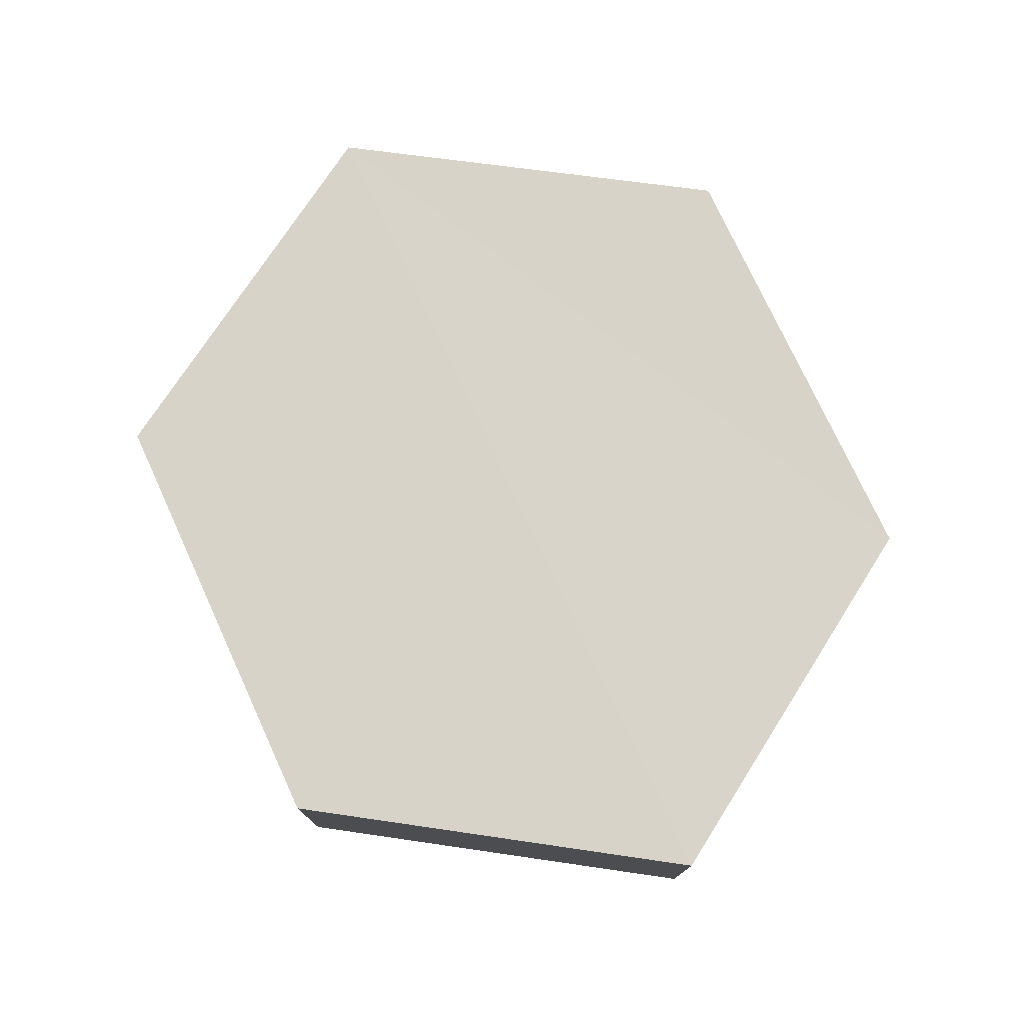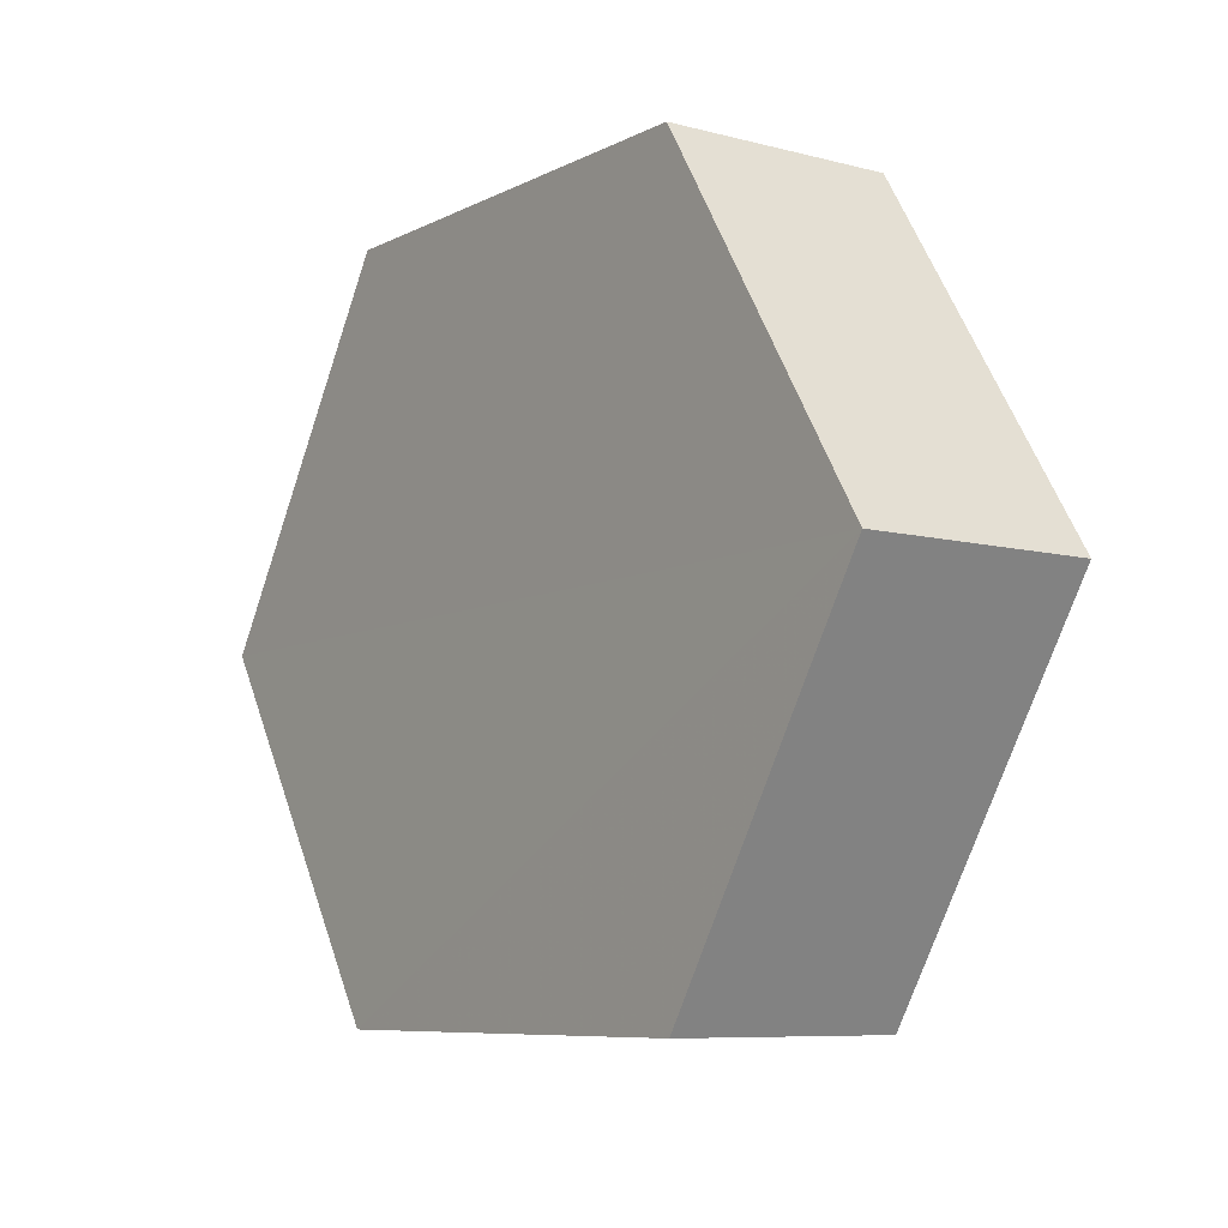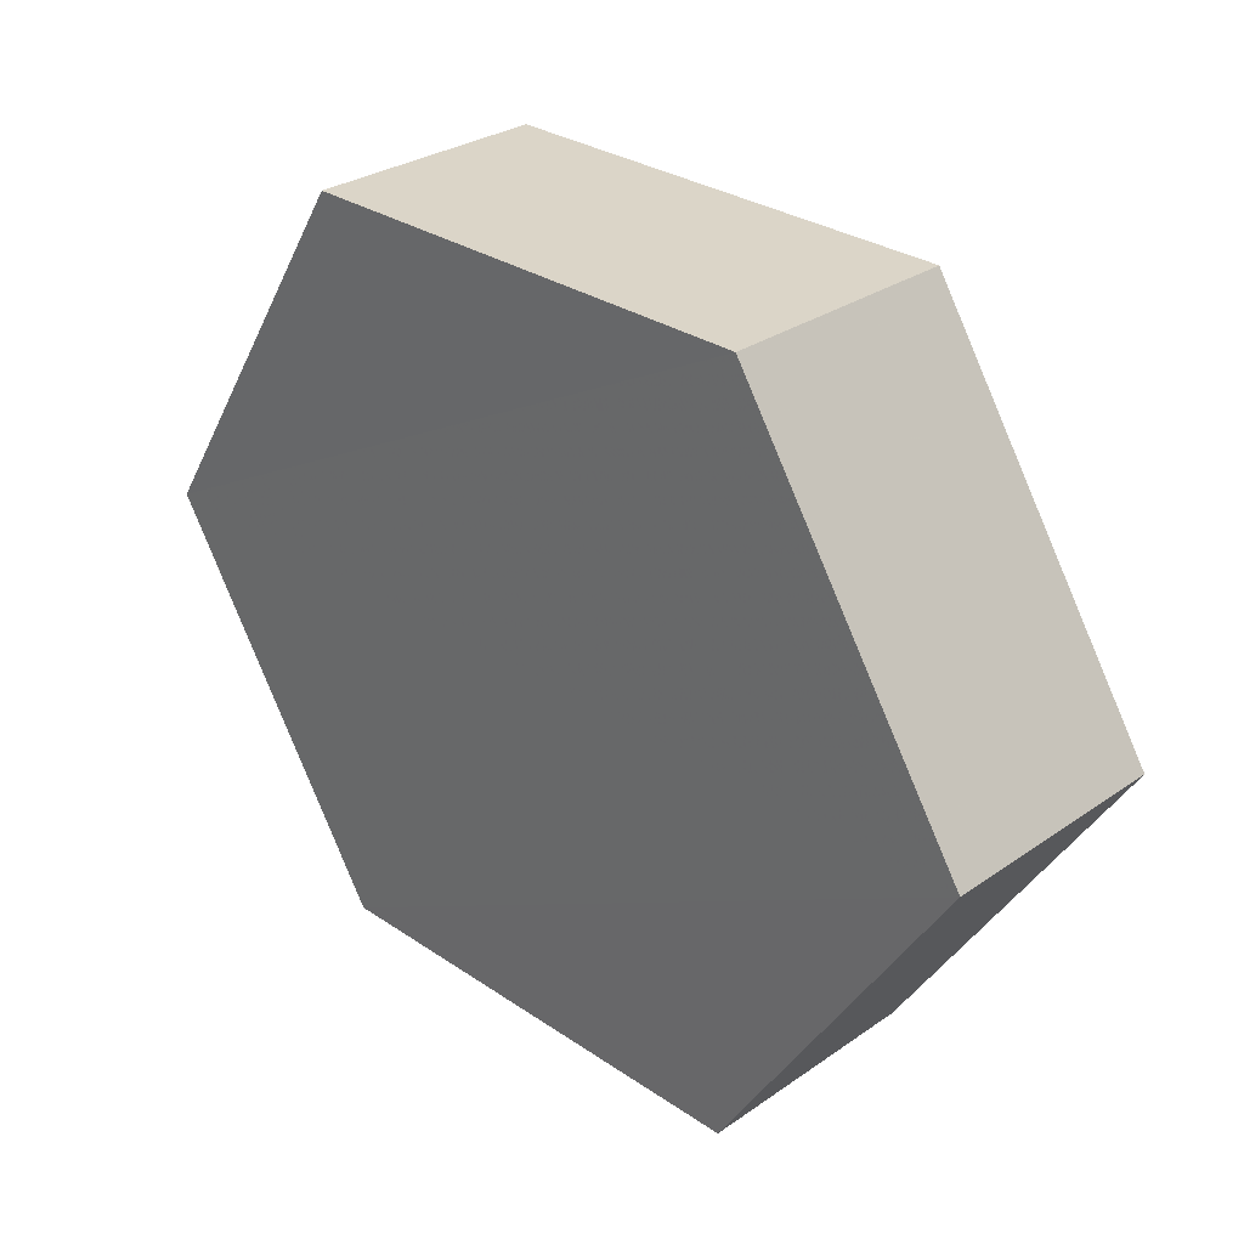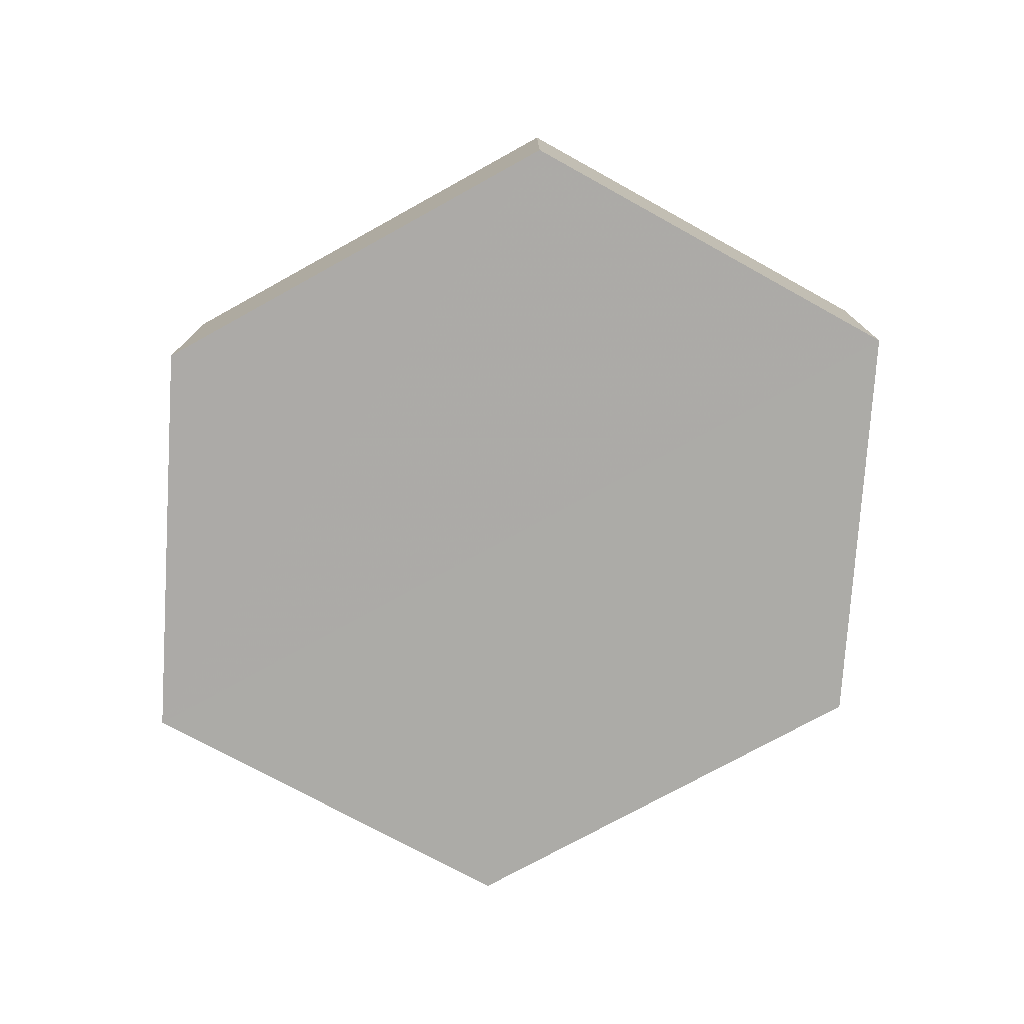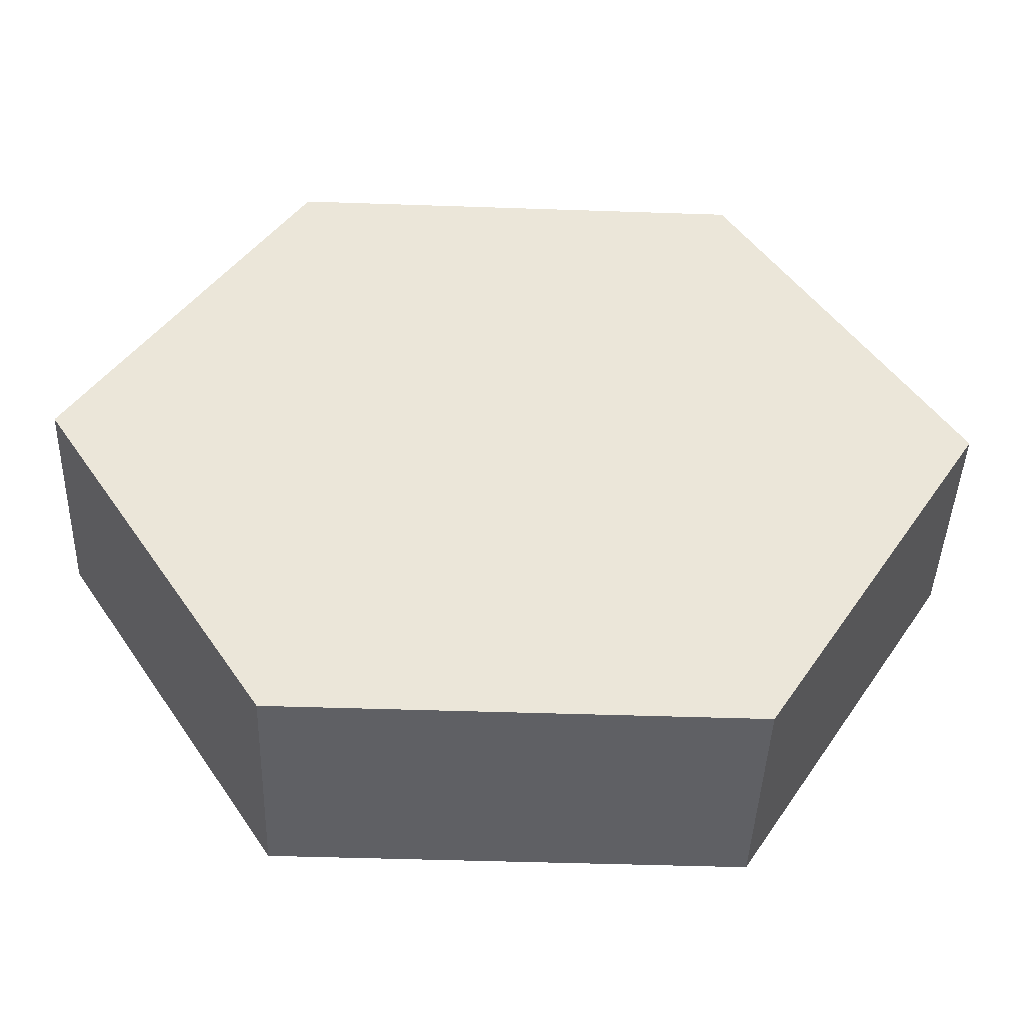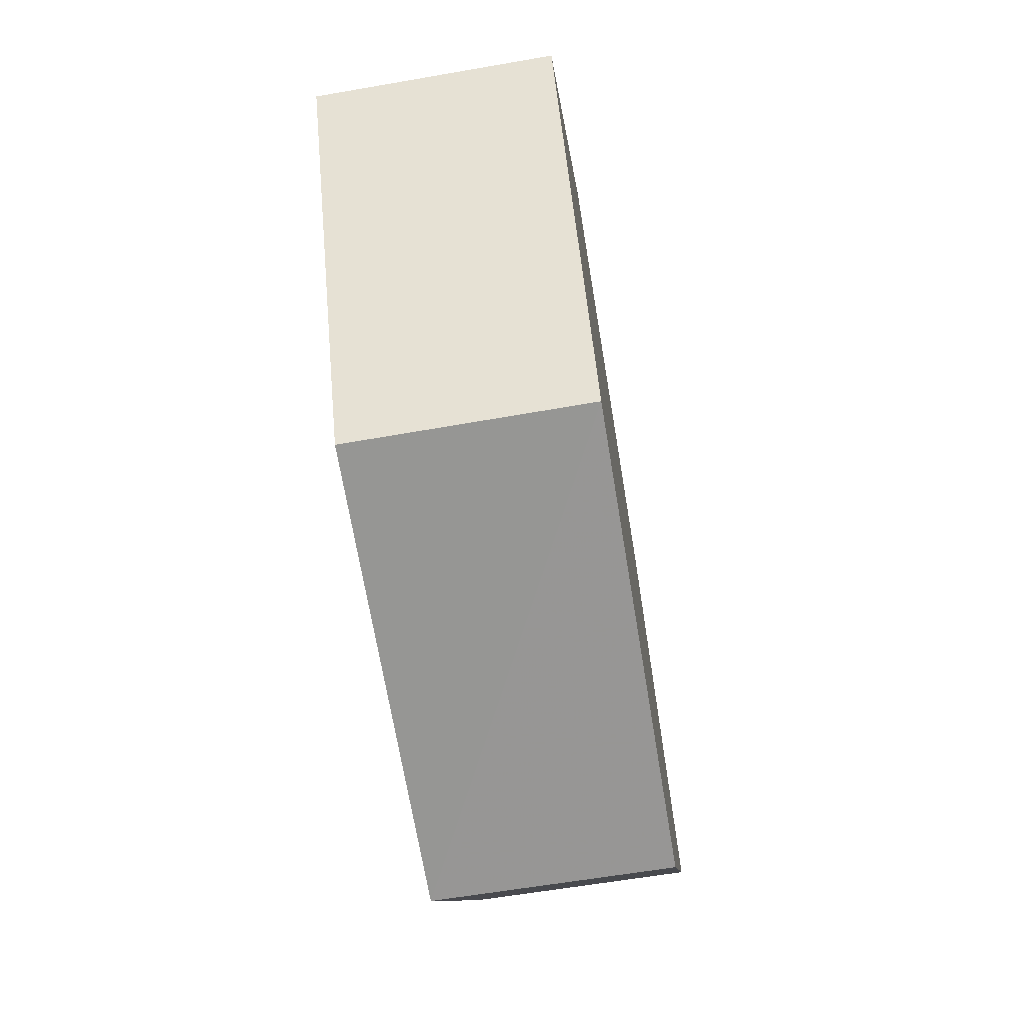
<metadata>
{"format":"obj","ext":"obj","renderer":"f3d","projection":"perspective","resolution":1024,"background":"white","views":[{"elev":75.7,"azim":-114.7,"up":"+Y"},{"elev":-7.9,"azim":-126.0,"up":"+Z"},{"elev":29.6,"azim":-135.3,"up":"+Z"},{"elev":-76.1,"azim":28.9,"up":"+Y"},{"elev":-43.7,"azim":-2.2,"up":"+Z"},{"elev":-67.8,"azim":99.5,"up":"+Z"}]}
</metadata>
<code>
o 12055
v 2223 1884 14.91
v 2223 1884 14.91
v 2223 1884 14.91
v 2223 1884 14.88
v 2223 1884 14.91
v 2223 1884 14.88
v 2223 1884 14.85
v 2223 1884 14.88
v 2223 1884 14.85
v 2223 1884 14.85
v 2223 1884 14.88
v 2223 1884 14.85
v 2223 1884 14.85
v 2223 1884 14.91
v 2223 1884 14.91
v 2223 1884 14.88
v 2223 1884 14.85
v 2223 1884 14.88
v 2223 1884 14.88
v 2223 1884 14.88
v 2223 1884 14.91
v 2223 1884 14.88
v 2223 1884 14.91
v 2223 1884 14.85
v 2223 1884 14.85
v 2223 1884 14.85
v 2223 1884 14.85
v 2223 1884 14.88
v 2223 1884 14.85
v 2223 1884 14.88
v 2223 1884 14.88
v 2223 1884 14.85
v 2223 1884 14.91
v 2223 1884 14.91
v 2223 1884 14.91
v 2223 1884 14.91
f 1 2 3
f 2 4 5
f 6 7 4
f 8 7 9
f 10 6 11
f 10 12 13
f 11 14 15
f 12 16 17
f 18 14 16
f 19 16 14
f 18 20 21
f 19 21 20
f 22 21 23
f 24 20 25
f 26 24 27
f 26 28 22
f 28 29 30
f 31 29 32
f 33 30 34
f 35 33 36

</code>
